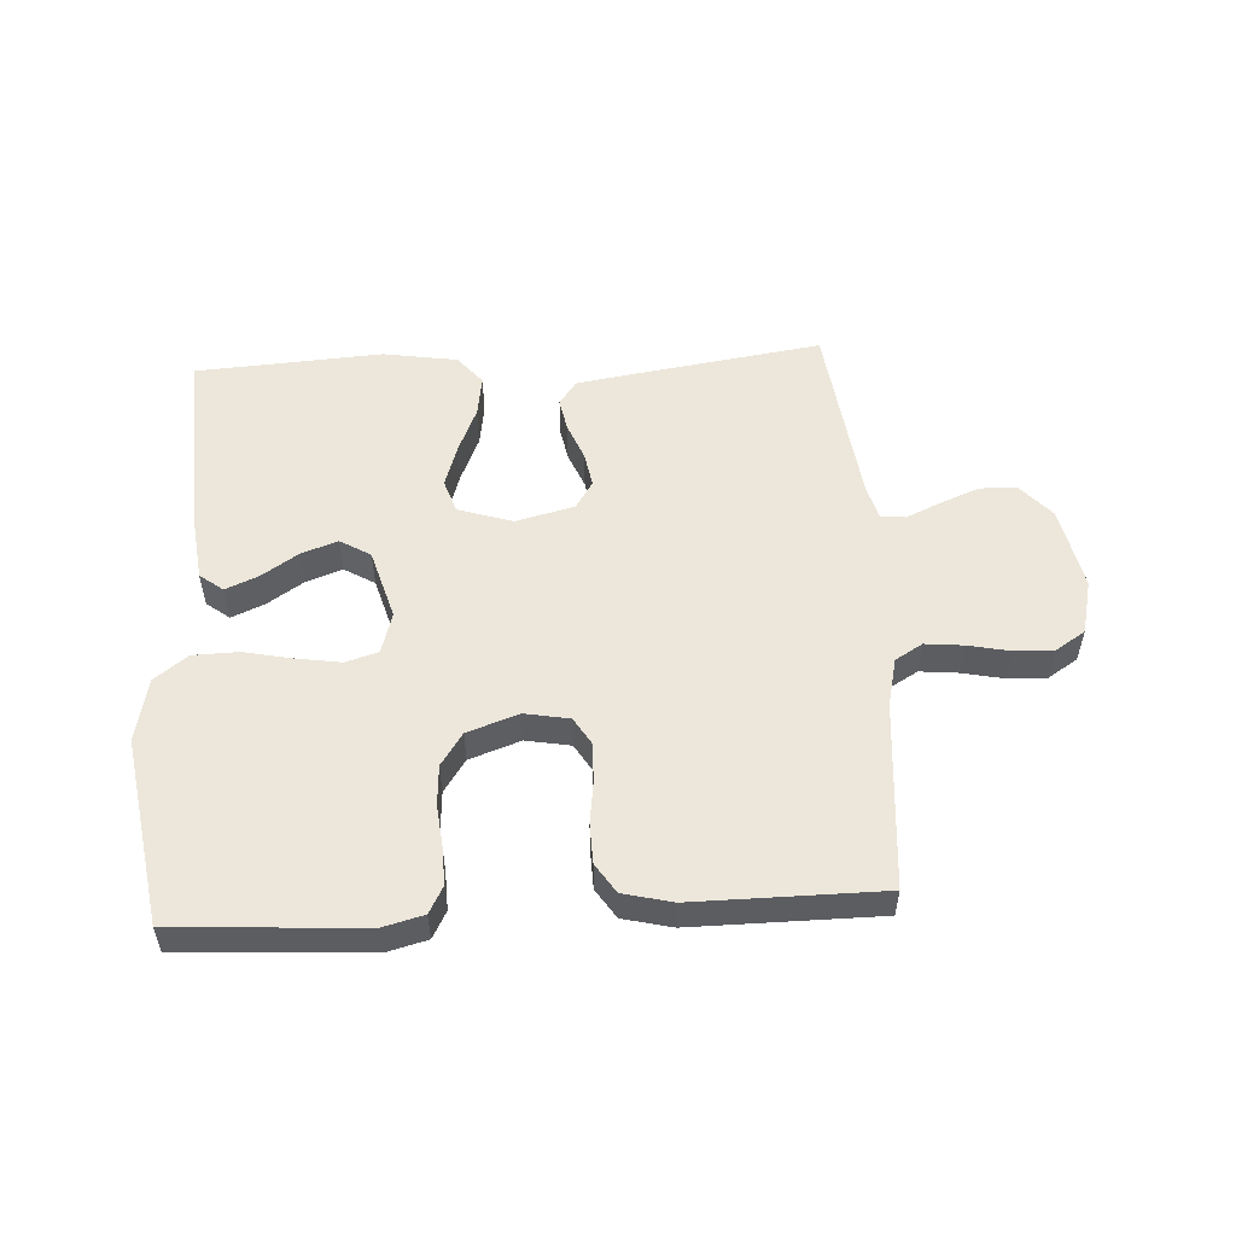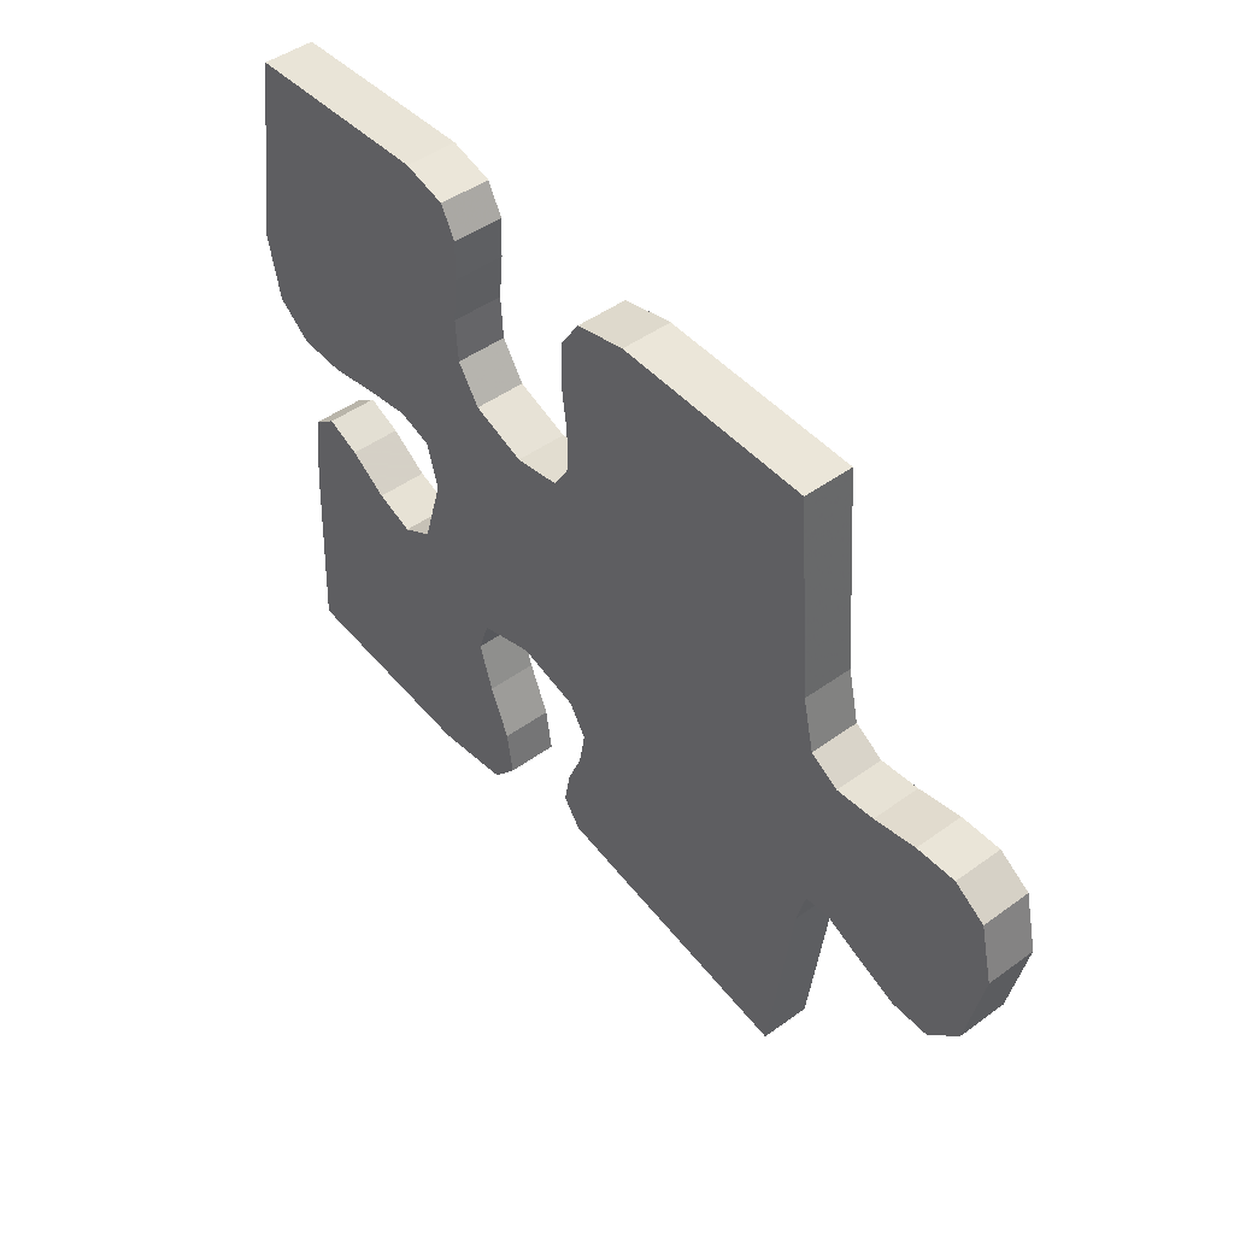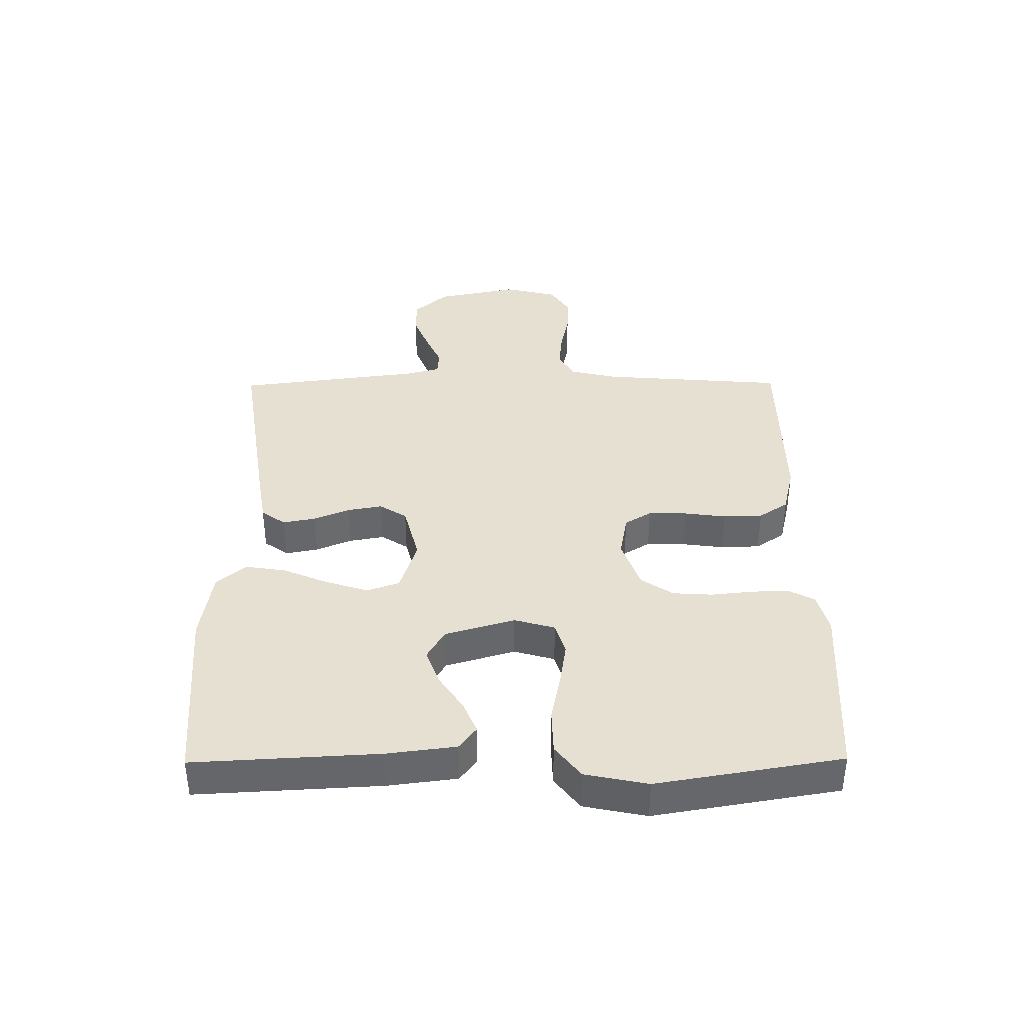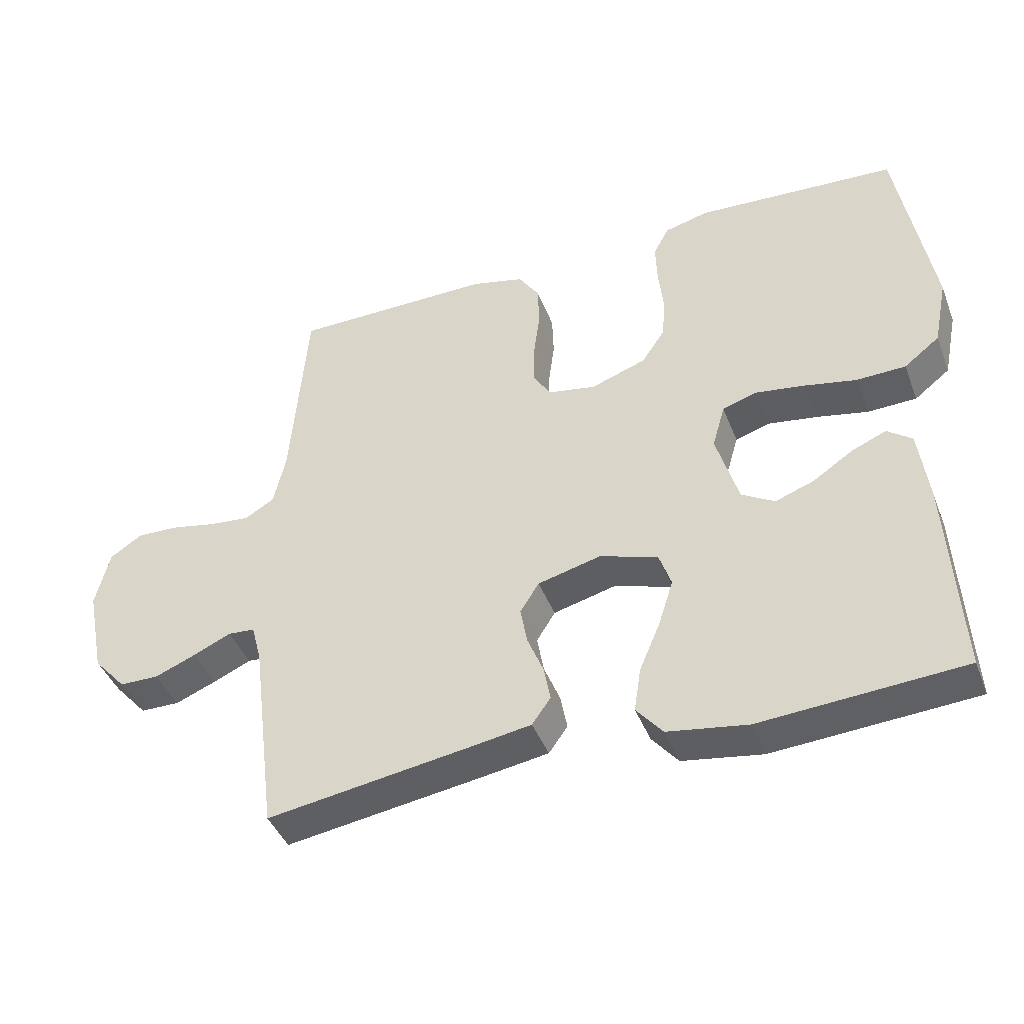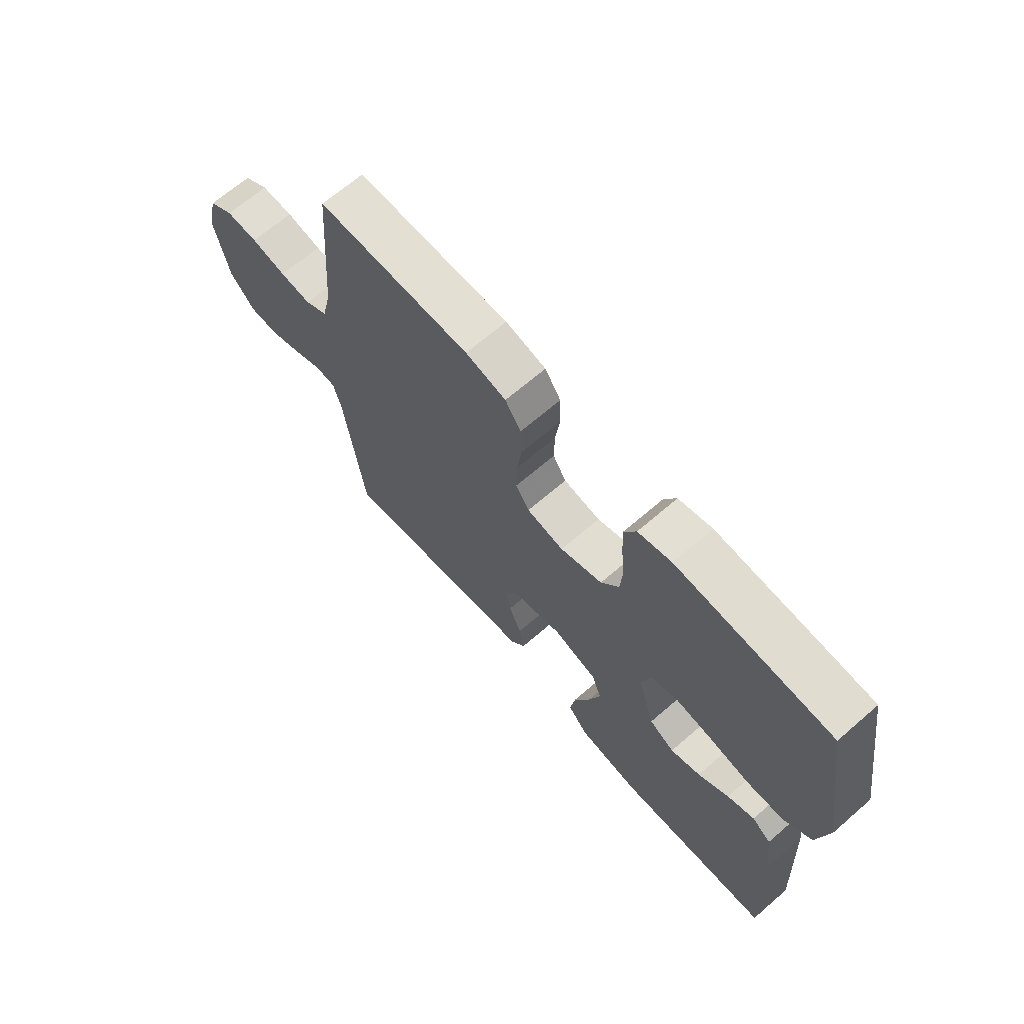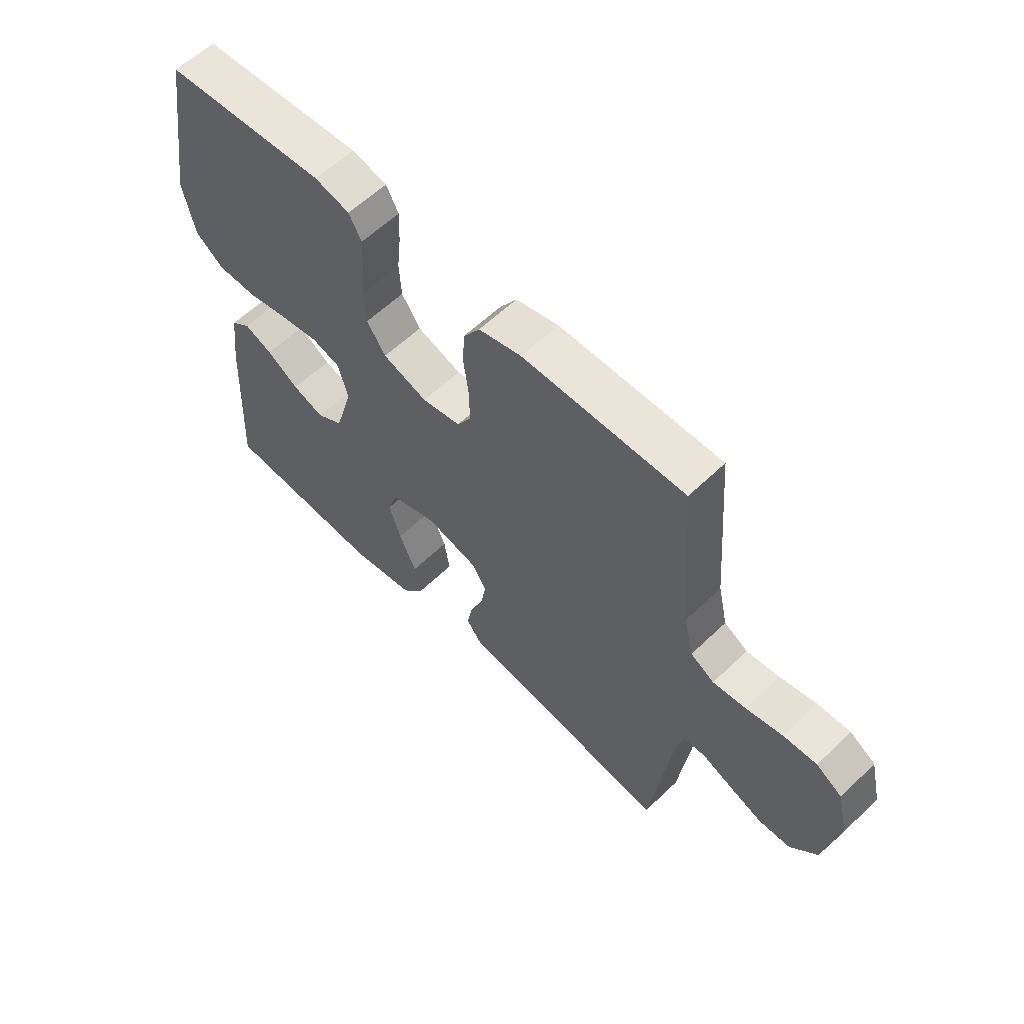
<metadata>
{"format":"obj","ext":"obj","renderer":"f3d","projection":"perspective","resolution":1024,"background":"white","views":[{"elev":53.7,"azim":-3.2,"up":"+Y"},{"elev":47.0,"azim":50.6,"up":"+Z"},{"elev":38.4,"azim":-90.5,"up":"+Y"},{"elev":-42.5,"azim":-159.6,"up":"+Z"},{"elev":67.3,"azim":-130.9,"up":"+Z"},{"elev":59.2,"azim":45.4,"up":"+Z"}]}
</metadata>
<code>
v 0.5 0.07 0.5
v 0.524 0.07 0.2
v 0.542 0.07 0.122
v 0.586 0.07 0.096
v 0.647 0.07 0.102
v 0.715 0.07 0.116
v 0.777 0.07 0.118
v 0.825 0.07 0.087
v 0.846 0.07 0
v 0.819 0.07 -0.134
v 0.77 0.07 -0.189
v 0.711 0.07 -0.19
v 0.649 0.07 -0.165
v 0.593 0.07 -0.14
v 0.553 0.07 -0.143
v 0.538 0.07 -0.2
v 0.5 0.07 -0.5
v 0.2 0.07 -0.455
v 0.106 0.07 -0.44
v 0.078 0.07 -0.401
v 0.088 0.07 -0.348
v 0.112 0.07 -0.289
v 0.122 0.07 -0.233
v 0.094 0.07 -0.189
v 0 0.07 -0.165
v -0.087 0.07 -0.193
v -0.105 0.07 -0.246
v -0.083 0.07 -0.315
v -0.052 0.07 -0.388
v -0.042 0.07 -0.454
v -0.081 0.07 -0.501
v -0.2 0.07 -0.52
v -0.5 0.07 -0.5
v -0.484 0.07 -0.2
v -0.47 0.07 -0.088
v -0.433 0.07 -0.06
v -0.381 0.07 -0.082
v -0.322 0.07 -0.121
v -0.264 0.07 -0.142
v -0.215 0.07 -0.113
v -0.182 0.07 0
v -0.201 0.07 0.066
v -0.253 0.07 0.082
v -0.325 0.07 0.071
v -0.403 0.07 0.055
v -0.476 0.07 0.057
v -0.529 0.07 0.098
v -0.55 0.07 0.2
v -0.5 0.07 0.5
v -0.2 0.07 0.518
v -0.135 0.07 0.501
v -0.112 0.07 0.458
v -0.114 0.07 0.398
v -0.121 0.07 0.33
v -0.117 0.07 0.266
v -0.082 0.07 0.214
v 0 0.07 0.185
v 0.072 0.07 0.198
v 0.098 0.07 0.241
v 0.097 0.07 0.304
v 0.088 0.07 0.372
v 0.09 0.07 0.436
v 0.121 0.07 0.483
v 0.2 0.07 0.502
v 0.5 0 0.5
v 0.524 0 0.2
v 0.542 0 0.122
v 0.586 0 0.096
v 0.647 0 0.102
v 0.715 0 0.116
v 0.777 0 0.118
v 0.825 0 0.087
v 0.846 0 0
v 0.819 0 -0.134
v 0.77 0 -0.189
v 0.711 0 -0.19
v 0.649 0 -0.165
v 0.593 0 -0.14
v 0.553 0 -0.143
v 0.538 0 -0.2
v 0.5 0 -0.5
v 0.2 0 -0.455
v 0.106 0 -0.44
v 0.078 0 -0.401
v 0.088 0 -0.348
v 0.112 0 -0.289
v 0.122 0 -0.233
v 0.094 0 -0.189
v 0 0 -0.165
v -0.087 0 -0.193
v -0.105 0 -0.246
v -0.083 0 -0.315
v -0.052 0 -0.388
v -0.042 0 -0.454
v -0.081 0 -0.501
v -0.2 0 -0.52
v -0.5 0 -0.5
v -0.484 0 -0.2
v -0.47 0 -0.088
v -0.433 0 -0.06
v -0.381 0 -0.082
v -0.322 0 -0.121
v -0.264 0 -0.142
v -0.215 0 -0.113
v -0.182 0 0
v -0.201 0 0.066
v -0.253 0 0.082
v -0.325 0 0.071
v -0.403 0 0.055
v -0.476 0 0.057
v -0.529 0 0.098
v -0.55 0 0.2
v -0.5 0 0.5
v -0.2 0 0.518
v -0.135 0 0.501
v -0.112 0 0.458
v -0.114 0 0.398
v -0.121 0 0.33
v -0.117 0 0.266
v -0.082 0 0.214
v 0 0 0.185
v 0.072 0 0.198
v 0.098 0 0.241
v 0.097 0 0.304
v 0.088 0 0.372
v 0.09 0 0.436
v 0.121 0 0.483
v 0.2 0 0.502
f 64 1 2
f 63 64 2
f 62 63 2
f 61 62 2
f 60 61 2
f 59 60 2 3
f 58 59 3 4
f 57 58 4
f 52 53 54
f 51 52 54
f 50 51 54
f 49 50 54
f 48 49 54
f 47 48 54
f 46 47 54
f 45 46 54
f 44 45 54
f 43 44 54 55
f 42 43 55 56
f 36 37 38
f 35 36 38
f 34 35 38
f 33 34 38
f 32 33 38
f 31 32 38
f 30 31 38
f 29 30 38
f 28 29 38
f 27 28 38 39
f 26 27 39 40
f 20 21 22
f 19 20 22
f 18 19 22
f 17 18 22
f 16 17 22
f 15 16 22 23
f 12 13 14
f 11 12 14
f 10 11 14
f 9 10 14
f 8 9 14
f 7 8 14
f 6 7 14
f 5 6 14
f 4 5 14 15
f 15 23 24
f 4 15 24
f 57 4 24
f 57 24 25
f 56 57 25
f 42 56 25
f 41 42 25
f 25 26 40 41
f 66 65 128
f 66 128 127
f 66 127 126
f 66 126 125
f 66 125 124
f 67 66 124 123
f 68 67 123 122
f 68 122 121
f 118 117 116
f 118 116 115
f 118 115 114
f 118 114 113
f 118 113 112
f 118 112 111
f 118 111 110
f 118 110 109
f 118 109 108
f 119 118 108 107
f 120 119 107 106
f 102 101 100
f 102 100 99
f 102 99 98
f 102 98 97
f 102 97 96
f 102 96 95
f 102 95 94
f 102 94 93
f 102 93 92
f 103 102 92 91
f 104 103 91 90
f 86 85 84
f 86 84 83
f 86 83 82
f 86 82 81
f 86 81 80
f 87 86 80 79
f 78 77 76
f 78 76 75
f 78 75 74
f 78 74 73
f 78 73 72
f 78 72 71
f 78 71 70
f 78 70 69
f 79 78 69 68
f 88 87 79
f 88 79 68
f 88 68 121
f 89 88 121
f 89 121 120
f 89 120 106
f 89 106 105
f 105 104 90 89
f 1 65 66 2
f 2 66 67 3
f 3 67 68 4
f 4 68 69 5
f 5 69 70 6
f 6 70 71 7
f 7 71 72 8
f 8 72 73 9
f 9 73 74 10
f 10 74 75 11
f 11 75 76 12
f 12 76 77 13
f 13 77 78 14
f 14 78 79 15
f 15 79 80 16
f 16 80 81 17
f 17 81 82 18
f 18 82 83 19
f 19 83 84 20
f 20 84 85 21
f 21 85 86 22
f 22 86 87 23
f 23 87 88 24
f 24 88 89 25
f 25 89 90 26
f 26 90 91 27
f 27 91 92 28
f 28 92 93 29
f 29 93 94 30
f 30 94 95 31
f 31 95 96 32
f 32 96 97 33
f 33 97 98 34
f 34 98 99 35
f 35 99 100 36
f 36 100 101 37
f 37 101 102 38
f 38 102 103 39
f 39 103 104 40
f 40 104 105 41
f 41 105 106 42
f 42 106 107 43
f 43 107 108 44
f 44 108 109 45
f 45 109 110 46
f 46 110 111 47
f 47 111 112 48
f 48 112 113 49
f 49 113 114 50
f 50 114 115 51
f 51 115 116 52
f 52 116 117 53
f 53 117 118 54
f 54 118 119 55
f 55 119 120 56
f 56 120 121 57
f 57 121 122 58
f 58 122 123 59
f 59 123 124 60
f 60 124 125 61
f 61 125 126 62
f 62 126 127 63
f 63 127 128 64
f 64 128 65 1

</code>
